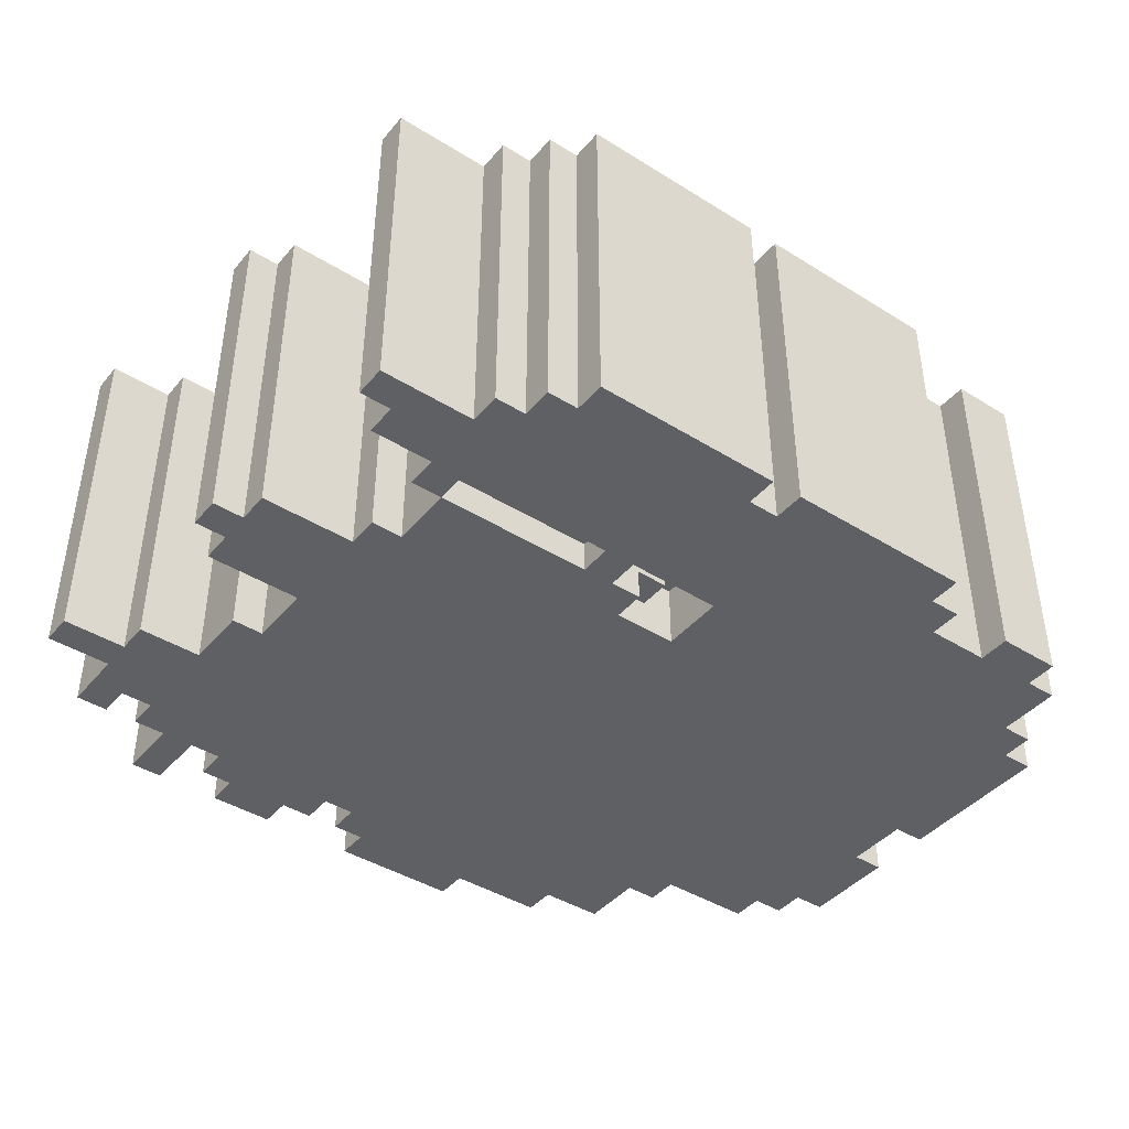
<metadata>
{"format":"obj","ext":"obj","renderer":"f3d","projection":"perspective","resolution":1024,"background":"white","views":[{"elev":-42.4,"azim":-36.7,"up":"+Y"}]}
</metadata>
<code>
g island2
v -13 0 -7
v -13 0 -8
v -13 9 -7
v -13 9 -8
v -13 11 -7
v -13 11 -8
v -12 0 -0
v -12 0 -1
v -12 9 -0
v -12 9 -1
v -12 11 -0
v -12 11 -1
v -11 0 7
v -11 0 6
v -11 0 1
v -11 0 -0
v -11 0 -1
v -11 0 -2
v -11 0 -6
v -11 0 -7
v -11 0 -8
v -11 0 -10
v -11 9 7
v -11 9 6
v -11 9 1
v -11 9 -0
v -11 9 -1
v -11 9 -2
v -11 9 -6
v -11 9 -7
v -11 9 -8
v -11 9 -10
v -11 10 -7
v -11 10 -8
v -11 11 7
v -11 11 6
v -11 11 1
v -11 11 -0
v -11 11 -1
v -11 11 -2
v -11 11 -6
v -11 11 -7
v -11 11 -8
v -11 11 -10
v -10 0 6
v -10 0 5
v -10 9 6
v -10 9 5
v -10 11 6
v -10 11 5
v -9 0 -4
v -9 0 -6
v -9 0 -9
v -9 0 -10
v -9 9 -4
v -9 9 -6
v -9 9 -9
v -9 9 -10
v -9 11 -4
v -9 11 -6
v -9 11 -9
v -9 11 -10
v -8 0 8
v -8 0 7
v -8 0 5
v -8 0 4
v -8 0 2
v -8 0 1
v -8 0 -2
v -8 0 -4
v -8 0 -10
v -8 0 -12
v -8 9 8
v -8 9 7
v -8 9 5
v -8 9 4
v -8 9 2
v -8 9 1
v -8 9 -2
v -8 9 -4
v -8 9 -10
v -8 9 -12
v -8 10 2
v -8 10 1
v -8 11 8
v -8 11 7
v -8 11 5
v -8 11 4
v -8 11 2
v -8 11 1
v -8 11 -2
v -8 11 -4
v -8 11 -10
v -8 11 -12
v -7 0 9
v -7 0 8
v -7 0 4
v -7 0 2
v -7 9 9
v -7 9 8
v -7 9 4
v -7 9 2
v -7 10 2
v -7 11 9
v -7 11 8
v -7 11 4
v -7 11 2
v -6 0 10
v -6 0 9
v -6 0 -10
v -6 0 -11
v -6 9 10
v -6 9 9
v -6 9 -10
v -6 9 -11
v -6 11 10
v -6 11 9
v -6 11 -10
v -6 11 -11
v -5 0 -11
v -5 0 -12
v -5 9 -11
v -5 9 -12
v -5 11 -11
v -5 11 -12
v -2 0 5
v -2 0 4
v -2 1 5
v -2 1 4
v -2 10 5
v -2 10 4
v -2 11 5
v -2 11 4
v -1 0 -10
v -1 0 -11
v -1 9 -10
v -1 9 -11
v -1 11 -10
v -1 11 -11
v 0 0 -11
v 0 0 -12
v 0 9 -11
v 0 9 -12
v 0 11 -11
v 0 11 -12
v 1 0 10
v 1 0 9
v 1 9 10
v 1 9 9
v 1 11 10
v 1 11 9
v 2 0 5
v 2 0 3
v 2 2 4
v 2 2 3
v 2 5 5
v 2 5 4
v 10 0 9
v 10 0 8
v 10 9 9
v 10 9 8
v 10 11 9
v 10 11 8
v -10 0 -9
v -10 0 -10
v -10 9 -9
v -10 9 -10
v -10 11 -9
v -10 11 -10
v -7 0 5
v -7 0 4
v -7 0 -10
v -7 0 -12
v -7 1 5
v -7 1 4
v -7 9 -10
v -7 9 -12
v -7 11 -10
v -7 11 -12
v -3 0 -11
v -3 0 -12
v -3 9 -11
v -3 9 -12
v -3 10 5
v -3 10 4
v -3 11 5
v -3 11 4
v -3 11 -11
v -3 11 -12
v -2 0 -10
v -2 0 -11
v -2 9 -10
v -2 9 -11
v -2 11 -10
v -2 11 -11
v -1 0 5
v -1 0 4
v -1 2 5
v -1 2 4
v 0 0 10
v 0 0 9
v 0 0 4
v 0 0 3
v 0 1 4
v 0 1 3
v 0 9 10
v 0 9 9
v 0 11 10
v 0 11 9
v 1 1 4
v 1 1 3
v 1 2 5
v 1 2 4
v 1 2 3
v 1 5 5
v 1 5 4
v 4 0 -11
v 4 0 -12
v 4 9 -11
v 4 9 -12
v 4 11 -11
v 4 11 -12
v 7 0 10
v 7 0 9
v 7 0 -10
v 7 0 -11
v 7 9 10
v 7 9 9
v 7 9 -10
v 7 9 -11
v 7 11 10
v 7 11 9
v 7 11 -10
v 7 11 -11
v 8 0 9
v 8 0 8
v 8 9 9
v 8 9 8
v 8 11 9
v 8 11 8
v 9 0 -8
v 9 0 -10
v 9 9 -8
v 9 9 -10
v 9 11 -8
v 9 11 -10
v 10 0 -7
v 10 0 -8
v 10 9 -7
v 10 9 -8
v 10 11 -7
v 10 11 -8
v 12 0 9
v 12 0 8
v 12 9 9
v 12 9 8
v 12 10 9
v 12 10 8
v 12 11 9
v 12 11 8
v 13 0 8
v 13 0 6
v 13 0 -6
v 13 0 -7
v 13 9 8
v 13 9 6
v 13 9 -6
v 13 9 -7
v 13 11 8
v 13 11 6
v 13 11 -6
v 13 11 -7
v 14 0 6
v 14 0 5
v 14 0 -0
v 14 0 -2
v 14 0 -5
v 14 0 -6
v 14 9 6
v 14 9 5
v 14 9 -0
v 14 9 -2
v 14 9 -5
v 14 9 -6
v 14 11 6
v 14 11 5
v 14 11 -0
v 14 11 -2
v 14 11 -5
v 14 11 -6
v 15 0 5
v 15 0 -0
v 15 0 -2
v 15 0 -5
v 15 9 5
v 15 9 -0
v 15 9 -2
v 15 9 -5
v 15 11 5
v 15 11 -0
v 15 11 -2
v 15 11 -5
v -6 0 10
v -6 9 10
v -6 11 10
v 0 0 10
v 0 9 10
v 0 11 10
v 1 0 10
v 1 9 10
v 1 11 10
v 7 0 10
v 7 9 10
v 7 11 10
v -7 0 9
v -7 9 9
v -7 11 9
v -6 0 9
v -6 9 9
v -6 11 9
v 0 0 9
v 0 9 9
v 0 11 9
v 1 0 9
v 1 9 9
v 1 11 9
v 7 0 9
v 7 9 9
v 7 11 9
v 8 0 9
v 8 9 9
v 8 11 9
v 10 0 9
v 10 9 9
v 10 11 9
v 11 10 9
v 11 11 9
v 12 0 9
v 12 9 9
v 12 10 9
v 12 11 9
v -8 0 8
v -8 9 8
v -8 11 8
v -7 0 8
v -7 9 8
v -7 11 8
v 8 0 8
v 8 9 8
v 8 11 8
v 10 0 8
v 10 9 8
v 10 11 8
v 12 0 8
v 12 9 8
v 12 10 8
v 12 11 8
v 13 0 8
v 13 9 8
v 13 11 8
v -11 0 7
v -11 9 7
v -11 11 7
v -8 0 7
v -8 9 7
v -8 11 7
v 13 0 6
v 13 9 6
v 13 11 6
v 14 0 6
v 14 9 6
v 14 11 6
v 14 0 5
v 14 9 5
v 14 11 5
v 15 0 5
v 15 9 5
v 15 11 5
v -7 0 4
v -7 1 4
v -3 10 4
v -3 11 4
v -2 0 4
v -2 1 4
v -2 10 4
v -2 11 4
v -1 0 4
v -1 2 4
v 0 0 4
v 0 1 4
v 1 1 4
v 1 2 4
v 1 5 4
v 2 2 4
v 2 5 4
v 0 0 3
v 0 1 3
v 1 1 3
v 1 2 3
v 2 0 3
v 2 2 3
v -8 0 2
v -8 9 2
v -8 10 2
v -8 11 2
v -7 0 2
v -7 9 2
v -7 10 2
v -7 11 2
v -11 0 1
v -11 9 1
v -11 11 1
v -8 0 1
v -8 9 1
v -8 10 1
v -8 11 1
v -12 0 -0
v -12 9 -0
v -12 11 -0
v -11 0 -0
v -11 9 -0
v -11 11 -0
v 14 0 -2
v 14 9 -2
v 14 11 -2
v 15 0 -2
v 15 9 -2
v 15 11 -2
v -9 0 -4
v -9 9 -4
v -9 11 -4
v -8 0 -4
v -8 9 -4
v -8 11 -4
v -11 0 -6
v -11 9 -6
v -11 11 -6
v -9 0 -6
v -9 9 -6
v -9 11 -6
v -13 0 -7
v -13 9 -7
v -13 11 -7
v -12 10 -7
v -12 11 -7
v -11 0 -7
v -11 9 -7
v -11 10 -7
v -11 11 -7
v -11 0 6
v -11 9 6
v -11 11 6
v -10 0 6
v -10 9 6
v -10 11 6
v -10 0 5
v -10 9 5
v -10 11 5
v -8 0 5
v -8 9 5
v -8 11 5
v -7 0 5
v -7 1 5
v -3 10 5
v -3 11 5
v -2 0 5
v -2 1 5
v -2 10 5
v -2 11 5
v -1 0 5
v -1 2 5
v 1 2 5
v 1 5 5
v 2 0 5
v 2 5 5
v -8 0 4
v -8 9 4
v -8 11 4
v -7 0 4
v -7 9 4
v -7 11 4
v 14 0 -0
v 14 9 -0
v 14 11 -0
v 15 0 -0
v 15 9 -0
v 15 11 -0
v -12 0 -1
v -12 9 -1
v -12 11 -1
v -11 0 -1
v -11 9 -1
v -11 11 -1
v -11 0 -2
v -11 9 -2
v -11 11 -2
v -8 0 -2
v -8 9 -2
v -8 11 -2
v 14 0 -5
v 14 9 -5
v 14 11 -5
v 15 0 -5
v 15 9 -5
v 15 11 -5
v 13 0 -6
v 13 9 -6
v 13 11 -6
v 14 0 -6
v 14 9 -6
v 14 11 -6
v 10 0 -7
v 10 9 -7
v 10 11 -7
v 13 0 -7
v 13 9 -7
v 13 11 -7
v -13 0 -8
v -13 9 -8
v -13 11 -8
v -12 10 -8
v -12 11 -8
v -11 0 -8
v -11 9 -8
v -11 10 -8
v -11 11 -8
v 9 0 -8
v 9 9 -8
v 9 11 -8
v 10 0 -8
v 10 9 -8
v 10 11 -8
v -10 0 -9
v -10 9 -9
v -10 11 -9
v -9 0 -9
v -9 9 -9
v -9 11 -9
v -11 0 -10
v -11 9 -10
v -11 11 -10
v -10 0 -10
v -10 9 -10
v -10 11 -10
v -9 0 -10
v -9 9 -10
v -9 11 -10
v -8 0 -10
v -8 9 -10
v -8 11 -10
v -7 0 -10
v -7 9 -10
v -7 11 -10
v -6 0 -10
v -6 9 -10
v -6 11 -10
v -2 0 -10
v -2 9 -10
v -2 11 -10
v -1 0 -10
v -1 9 -10
v -1 11 -10
v 7 0 -10
v 7 9 -10
v 7 11 -10
v 9 0 -10
v 9 9 -10
v 9 11 -10
v -6 0 -11
v -6 9 -11
v -6 11 -11
v -5 0 -11
v -5 9 -11
v -5 11 -11
v -3 0 -11
v -3 9 -11
v -3 11 -11
v -2 0 -11
v -2 9 -11
v -2 11 -11
v -1 0 -11
v -1 9 -11
v -1 11 -11
v 0 0 -11
v 0 9 -11
v 0 11 -11
v 4 0 -11
v 4 9 -11
v 4 11 -11
v 7 0 -11
v 7 9 -11
v 7 11 -11
v -8 0 -12
v -8 9 -12
v -8 11 -12
v -7 0 -12
v -7 9 -12
v -7 11 -12
v -5 0 -12
v -5 9 -12
v -5 11 -12
v -3 0 -12
v -3 9 -12
v -3 11 -12
v 0 0 -12
v 0 9 -12
v 0 11 -12
v 4 0 -12
v 4 9 -12
v 4 11 -12
v -6 0 10
v 0 0 10
v 1 0 10
v 7 0 10
v -7 0 9
v -6 0 9
v 0 0 9
v 1 0 9
v 7 0 9
v 8 0 9
v 10 0 9
v 12 0 9
v -8 0 8
v -7 0 8
v 8 0 8
v 10 0 8
v 12 0 8
v 13 0 8
v -11 0 7
v -8 0 7
v -11 0 6
v -10 0 6
v 13 0 6
v 14 0 6
v -10 0 5
v -8 0 5
v -7 0 5
v -2 0 5
v -1 0 5
v 2 0 5
v 14 0 5
v 15 0 5
v -8 0 4
v -7 0 4
v -2 0 4
v -1 0 4
v 0 0 4
v 0 0 3
v 2 0 3
v -8 0 2
v -7 0 2
v -11 0 1
v -8 0 1
v -12 0 -0
v -11 0 -0
v 14 0 -0
v 15 0 -0
v -12 0 -1
v -11 0 -1
v -11 0 -2
v -8 0 -2
v 14 0 -2
v 15 0 -2
v -9 0 -4
v -8 0 -4
v 14 0 -5
v 15 0 -5
v -11 0 -6
v -9 0 -6
v 13 0 -6
v 14 0 -6
v -13 0 -7
v -11 0 -7
v 10 0 -7
v 13 0 -7
v -13 0 -8
v -11 0 -8
v 9 0 -8
v 10 0 -8
v -10 0 -9
v -9 0 -9
v -11 0 -10
v -10 0 -10
v -9 0 -10
v -8 0 -10
v -7 0 -10
v -6 0 -10
v -2 0 -10
v -1 0 -10
v 7 0 -10
v 9 0 -10
v -6 0 -11
v -5 0 -11
v -3 0 -11
v -2 0 -11
v -1 0 -11
v 0 0 -11
v 4 0 -11
v 7 0 -11
v -8 0 -12
v -7 0 -12
v -5 0 -12
v -3 0 -12
v 0 0 -12
v 4 0 -12
v -7 1 5
v -2 1 5
v -7 1 4
v -2 1 4
v 0 1 4
v 1 1 4
v 0 1 3
v 1 1 3
v -1 2 5
v 1 2 5
v -1 2 4
v 1 2 4
v 2 2 4
v 1 2 3
v 2 2 3
v 1 5 5
v 2 5 5
v 1 5 4
v 2 5 4
v -3 10 5
v -2 10 5
v -3 10 4
v -2 10 4
v -6 11 10
v 0 11 10
v 1 11 10
v 7 11 10
v -7 11 9
v -6 11 9
v 0 11 9
v 1 11 9
v 7 11 9
v 8 11 9
v 10 11 9
v 11 11 9
v 12 11 9
v -8 11 8
v -7 11 8
v -4 11 8
v -3 11 8
v 4 11 8
v 5 11 8
v 8 11 8
v 10 11 8
v 11 11 8
v 12 11 8
v 13 11 8
v -11 11 7
v -8 11 7
v -4 11 7
v -3 11 7
v 4 11 7
v 5 11 7
v -11 11 6
v -10 11 6
v 13 11 6
v 14 11 6
v -10 11 5
v -8 11 5
v -3 11 5
v -2 11 5
v 13 11 5
v 14 11 5
v 15 11 5
v -8 11 4
v -7 11 4
v -3 11 4
v -2 11 4
v 13 11 4
v 14 11 4
v -8 11 2
v -7 11 2
v -11 11 1
v -8 11 1
v -7 11 1
v -2 11 1
v -1 11 1
v 11 11 1
v 13 11 1
v -12 11 -0
v -11 11 -0
v -2 11 -0
v -1 11 -0
v 11 11 -0
v 13 11 -0
v 14 11 -0
v 15 11 -0
v -12 11 -1
v -11 11 -1
v -11 11 -2
v -8 11 -2
v 6 11 -2
v 7 11 -2
v 14 11 -2
v 15 11 -2
v 6 11 -3
v 7 11 -3
v -9 11 -4
v -8 11 -4
v 14 11 -5
v 15 11 -5
v -11 11 -6
v -9 11 -6
v -5 11 -6
v -4 11 -6
v 13 11 -6
v 14 11 -6
v -13 11 -7
v -12 11 -7
v -11 11 -7
v -5 11 -7
v -4 11 -7
v 7 11 -7
v 8 11 -7
v 10 11 -7
v 13 11 -7
v -13 11 -8
v -12 11 -8
v -11 11 -8
v 7 11 -8
v 8 11 -8
v 9 11 -8
v 10 11 -8
v -10 11 -9
v -9 11 -9
v 2 11 -9
v 3 11 -9
v -11 11 -10
v -10 11 -10
v -9 11 -10
v -8 11 -10
v -7 11 -10
v -6 11 -10
v -2 11 -10
v -1 11 -10
v 2 11 -10
v 3 11 -10
v 7 11 -10
v 9 11 -10
v -6 11 -11
v -5 11 -11
v -3 11 -11
v -2 11 -11
v -1 11 -11
v 0 11 -11
v 4 11 -11
v 7 11 -11
v -8 11 -12
v -7 11 -12
v -5 11 -12
v -3 11 -12
v 0 11 -12
v 4 11 -12
f 3 2 1
f 4 2 3
f 5 4 3
f 6 4 5
f 9 8 7
f 10 8 9
f 11 10 9
f 12 10 11
f 23 14 13
f 24 14 23
f 25 16 15
f 26 16 25
f 27 18 17
f 28 18 27
f 29 20 19
f 30 20 29
f 31 22 21
f 32 22 31
f 33 30 29
f 34 32 31
f 35 24 23
f 36 24 35
f 37 26 25
f 38 26 37
f 39 28 27
f 40 28 39
f 41 33 29
f 42 33 41
f 43 32 34
f 44 32 43
f 47 46 45
f 48 46 47
f 49 48 47
f 50 48 49
f 55 52 51
f 56 52 55
f 57 54 53
f 58 54 57
f 59 56 55
f 60 56 59
f 61 58 57
f 62 58 61
f 73 64 63
f 74 64 73
f 75 66 65
f 76 66 75
f 77 68 67
f 78 68 77
f 79 70 69
f 80 70 79
f 81 72 71
f 82 72 81
f 83 78 77
f 84 78 83
f 85 74 73
f 86 74 85
f 87 76 75
f 88 76 87
f 89 84 83
f 90 84 89
f 91 80 79
f 92 80 91
f 93 82 81
f 94 82 93
f 99 96 95
f 100 96 99
f 101 98 97
f 102 98 101
f 103 102 101
f 104 100 99
f 105 100 104
f 106 103 101
f 107 103 106
f 112 109 108
f 113 109 112
f 114 111 110
f 115 111 114
f 116 113 112
f 117 113 116
f 118 115 114
f 119 115 118
f 122 121 120
f 123 121 122
f 124 123 122
f 125 123 124
f 128 127 126
f 129 127 128
f 132 131 130
f 133 131 132
f 136 135 134
f 137 135 136
f 138 137 136
f 139 137 138
f 142 141 140
f 143 141 142
f 144 143 142
f 145 143 144
f 148 147 146
f 149 147 148
f 150 149 148
f 151 149 150
f 154 153 152
f 155 153 154
f 156 154 152
f 157 154 156
f 160 159 158
f 161 159 160
f 162 161 160
f 163 161 162
f 164 165 166
f 166 165 167
f 166 167 168
f 168 167 169
f 170 171 174
f 174 171 175
f 172 173 176
f 176 173 177
f 176 177 178
f 178 177 179
f 180 181 182
f 182 181 183
f 184 185 186
f 186 185 187
f 182 183 188
f 188 183 189
f 190 191 192
f 192 191 193
f 192 193 194
f 194 193 195
f 196 197 198
f 198 197 199
f 202 203 204
f 204 203 205
f 200 201 206
f 206 201 207
f 206 207 208
f 208 207 209
f 210 211 213
f 213 211 214
f 212 213 215
f 215 213 216
f 217 218 219
f 219 218 220
f 219 220 221
f 221 220 222
f 223 224 227
f 227 224 228
f 225 226 229
f 229 226 230
f 227 228 231
f 231 228 232
f 229 230 233
f 233 230 234
f 235 236 237
f 237 236 238
f 237 238 239
f 239 238 240
f 241 242 243
f 243 242 244
f 243 244 245
f 245 244 246
f 247 248 249
f 249 248 250
f 249 250 251
f 251 250 252
f 253 254 255
f 255 254 256
f 255 256 257
f 257 256 258
f 257 258 259
f 259 258 260
f 261 262 265
f 265 262 266
f 263 264 267
f 267 264 268
f 265 266 269
f 269 266 270
f 267 268 271
f 271 268 272
f 273 274 279
f 279 274 280
f 275 276 281
f 281 276 282
f 277 278 283
f 283 278 284
f 279 280 285
f 285 280 286
f 281 282 287
f 287 282 288
f 283 284 289
f 289 284 290
f 291 292 295
f 295 292 296
f 293 294 297
f 297 294 298
f 295 296 299
f 299 296 300
f 297 298 301
f 301 298 302
f 306 304 303
f 307 305 304
f 307 304 306
f 308 305 307
f 312 310 309
f 313 311 310
f 313 310 312
f 314 311 313
f 318 316 315
f 319 317 316
f 319 316 318
f 320 317 319
f 324 322 321
f 325 323 322
f 325 322 324
f 326 323 325
f 330 328 327
f 331 329 328
f 331 328 330
f 332 329 331
f 336 335 334
f 337 335 336
f 338 334 333
f 339 336 334
f 339 334 338
f 340 337 336
f 340 336 339
f 341 337 340
f 345 343 342
f 346 344 343
f 346 343 345
f 347 344 346
f 351 349 348
f 352 350 349
f 352 349 351
f 353 350 352
f 358 355 354
f 359 357 356
f 359 355 358
f 359 356 355
f 360 357 359
f 364 362 361
f 365 363 362
f 365 362 364
f 366 363 365
f 370 368 367
f 371 369 368
f 371 368 370
f 372 369 371
f 376 374 373
f 377 375 374
f 377 374 376
f 378 375 377
f 383 380 379
f 384 380 383
f 385 382 381
f 386 382 385
f 389 388 387
f 390 388 389
f 391 388 390
f 392 388 391
f 394 393 392
f 395 393 394
f 398 397 396
f 400 398 396
f 400 399 398
f 401 399 400
f 406 403 402
f 407 404 403
f 407 403 406
f 408 405 404
f 408 404 407
f 409 405 408
f 413 411 410
f 414 412 411
f 414 411 413
f 415 412 414
f 416 412 415
f 420 418 417
f 421 419 418
f 421 418 420
f 422 419 421
f 426 424 423
f 427 425 424
f 427 424 426
f 428 425 427
f 432 430 429
f 433 431 430
f 433 430 432
f 434 431 433
f 438 436 435
f 439 437 436
f 439 436 438
f 440 437 439
f 444 443 442
f 445 443 444
f 446 442 441
f 447 444 442
f 447 442 446
f 448 445 444
f 448 444 447
f 449 445 448
f 450 451 453
f 451 452 454
f 453 451 454
f 454 452 455
f 456 457 459
f 457 458 460
f 459 457 460
f 460 458 461
f 462 463 466
f 466 463 467
f 464 465 468
f 468 465 469
f 470 471 472
f 470 472 474
f 472 473 474
f 474 473 475
f 476 477 479
f 477 478 480
f 479 477 480
f 480 478 481
f 482 483 485
f 483 484 486
f 485 483 486
f 486 484 487
f 488 489 491
f 489 490 492
f 491 489 492
f 492 490 493
f 494 495 497
f 495 496 498
f 497 495 498
f 498 496 499
f 500 501 503
f 501 502 504
f 503 501 504
f 504 502 505
f 506 507 509
f 507 508 510
f 509 507 510
f 510 508 511
f 512 513 515
f 513 514 516
f 515 513 516
f 516 514 517
f 519 520 521
f 521 520 522
f 518 519 523
f 519 521 524
f 523 519 524
f 521 522 525
f 524 521 525
f 525 522 526
f 527 528 530
f 528 529 531
f 530 528 531
f 531 529 532
f 533 534 536
f 534 535 537
f 536 534 537
f 537 535 538
f 539 540 542
f 540 541 543
f 542 540 543
f 543 541 544
f 545 546 548
f 546 547 549
f 548 546 549
f 549 547 550
f 551 552 554
f 552 553 555
f 554 552 555
f 555 553 556
f 557 558 560
f 558 559 561
f 560 558 561
f 561 559 562
f 563 564 566
f 564 565 567
f 566 564 567
f 567 565 568
f 569 570 572
f 570 571 573
f 572 570 573
f 573 571 574
f 575 576 578
f 576 577 579
f 578 576 579
f 579 577 580
f 581 582 584
f 582 583 585
f 584 582 585
f 585 583 586
f 587 588 590
f 588 589 591
f 590 588 591
f 591 589 592
f 593 594 596
f 594 595 597
f 596 594 597
f 597 595 598
f 599 600 602
f 600 601 603
f 602 600 603
f 603 601 604
f 605 606 608
f 606 607 609
f 608 606 609
f 609 607 610
f 616 612 611
f 617 612 616
f 618 614 613
f 619 614 618
f 624 617 616
f 624 616 615
f 624 620 619
f 624 619 618
f 624 618 617
f 625 620 624
f 626 622 621
f 627 622 626
f 630 625 624
f 630 628 627
f 630 627 626
f 630 626 625
f 630 624 623
f 631 630 629
f 632 630 631
f 633 628 630
f 633 630 632
f 635 634 633
f 635 633 632
f 636 634 635
f 637 634 636
f 638 634 637
f 639 634 638
f 640 634 639
f 641 634 640
f 643 637 636
f 644 637 643
f 645 639 638
f 646 639 645
f 648 647 646
f 648 646 645
f 648 645 644
f 649 642 641
f 649 641 640
f 651 648 644
f 651 649 648
f 653 651 650
f 655 653 652
f 656 642 649
f 656 649 651
f 656 653 655
f 656 651 653
f 657 642 656
f 658 655 654
f 658 656 655
f 659 656 658
f 660 656 659
f 661 656 660
f 662 656 661
f 665 663 662
f 665 662 661
f 666 663 665
f 666 665 664
f 667 663 666
f 669 666 664
f 670 666 669
f 671 666 670
f 673 669 668
f 673 670 669
f 674 670 673
f 675 670 674
f 676 673 672
f 676 674 673
f 677 674 676
f 678 674 677
f 679 674 678
f 680 678 677
f 681 678 680
f 682 680 677
f 683 680 682
f 684 678 681
f 685 678 684
f 686 678 685
f 687 678 686
f 688 678 687
f 689 678 688
f 690 678 689
f 691 678 690
f 692 688 687
f 693 688 692
f 694 688 693
f 695 688 694
f 696 690 689
f 697 690 696
f 698 690 697
f 699 690 698
f 700 686 685
f 701 686 700
f 702 694 693
f 703 694 702
f 704 698 697
f 705 698 704
f 708 707 706
f 709 707 708
f 712 711 710
f 713 711 712
f 716 715 714
f 717 715 716
f 719 718 717
f 720 718 719
f 723 722 721
f 724 722 723
f 725 726 727
f 727 726 728
f 729 730 734
f 734 730 735
f 731 732 736
f 736 732 737
f 734 735 743
f 733 734 743
f 735 736 743
f 737 738 743
f 736 737 743
f 743 738 744
f 744 738 745
f 745 738 746
f 746 738 747
f 747 738 748
f 739 740 749
f 740 741 750
f 749 740 750
f 750 741 751
f 742 743 754
f 743 744 754
f 744 745 755
f 754 744 755
f 745 746 756
f 755 745 756
f 746 747 757
f 756 746 757
f 748 749 758
f 757 747 758
f 747 748 758
f 751 752 758
f 749 750 758
f 750 751 758
f 756 757 759
f 755 756 759
f 757 758 759
f 754 755 759
f 753 754 759
f 759 758 760
f 758 752 761
f 760 758 761
f 761 762 763
f 760 761 763
f 763 762 764
f 764 762 765
f 765 762 766
f 766 762 767
f 767 762 768
f 764 765 770
f 770 765 771
f 771 765 772
f 766 767 773
f 767 768 774
f 773 767 774
f 768 769 775
f 774 768 775
f 773 774 777
f 774 775 777
f 772 773 777
f 771 772 777
f 776 777 779
f 777 775 780
f 779 777 780
f 780 775 781
f 781 775 782
f 782 775 783
f 783 775 784
f 778 779 786
f 779 780 786
f 780 781 786
f 781 782 787
f 786 781 787
f 782 783 788
f 787 782 788
f 783 784 789
f 788 783 789
f 784 775 790
f 789 784 790
f 775 769 791
f 790 775 791
f 791 769 792
f 789 790 793
f 788 789 793
f 790 791 793
f 787 788 793
f 785 786 793
f 786 787 793
f 793 791 794
f 794 791 795
f 795 791 796
f 796 791 797
f 797 791 798
f 798 791 799
f 796 797 801
f 797 798 801
f 799 800 802
f 801 798 802
f 798 799 802
f 796 801 804
f 801 802 804
f 802 800 805
f 803 804 805
f 804 802 805
f 805 800 806
f 803 805 808
f 808 805 809
f 809 805 810
f 810 805 811
f 811 805 812
f 807 808 815
f 808 809 815
f 809 810 816
f 815 809 816
f 810 811 817
f 816 810 817
f 817 811 818
f 818 811 819
f 819 811 820
f 820 811 821
f 813 814 822
f 814 815 823
f 822 814 823
f 815 816 824
f 823 815 824
f 816 817 824
f 817 818 824
f 818 819 825
f 824 818 825
f 819 820 826
f 825 819 826
f 826 820 827
f 827 820 828
f 824 825 829
f 826 827 829
f 825 826 829
f 829 827 830
f 830 827 831
f 831 827 832
f 824 829 833
f 833 829 834
f 830 831 835
f 835 831 836
f 836 831 837
f 837 831 838
f 838 831 839
f 839 831 840
f 831 832 841
f 840 831 841
f 832 827 842
f 841 832 842
f 842 827 843
f 843 827 844
f 838 839 845
f 845 839 846
f 846 839 847
f 847 839 848
f 840 841 849
f 842 843 849
f 841 842 849
f 849 843 850
f 850 843 851
f 851 843 852
f 836 837 853
f 853 837 854
f 846 847 855
f 855 847 856
f 850 851 857
f 857 851 858

</code>
